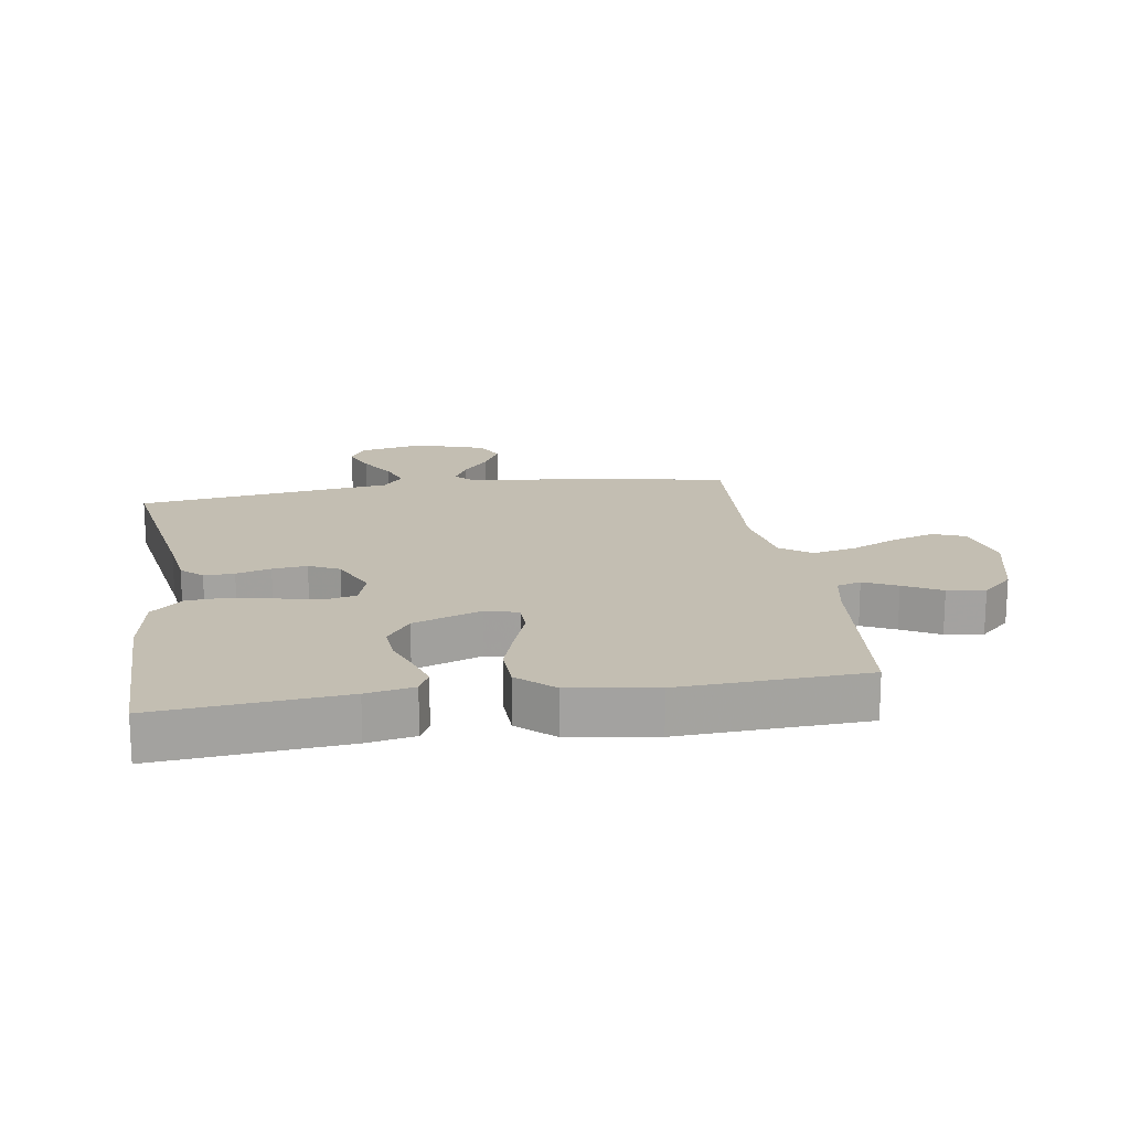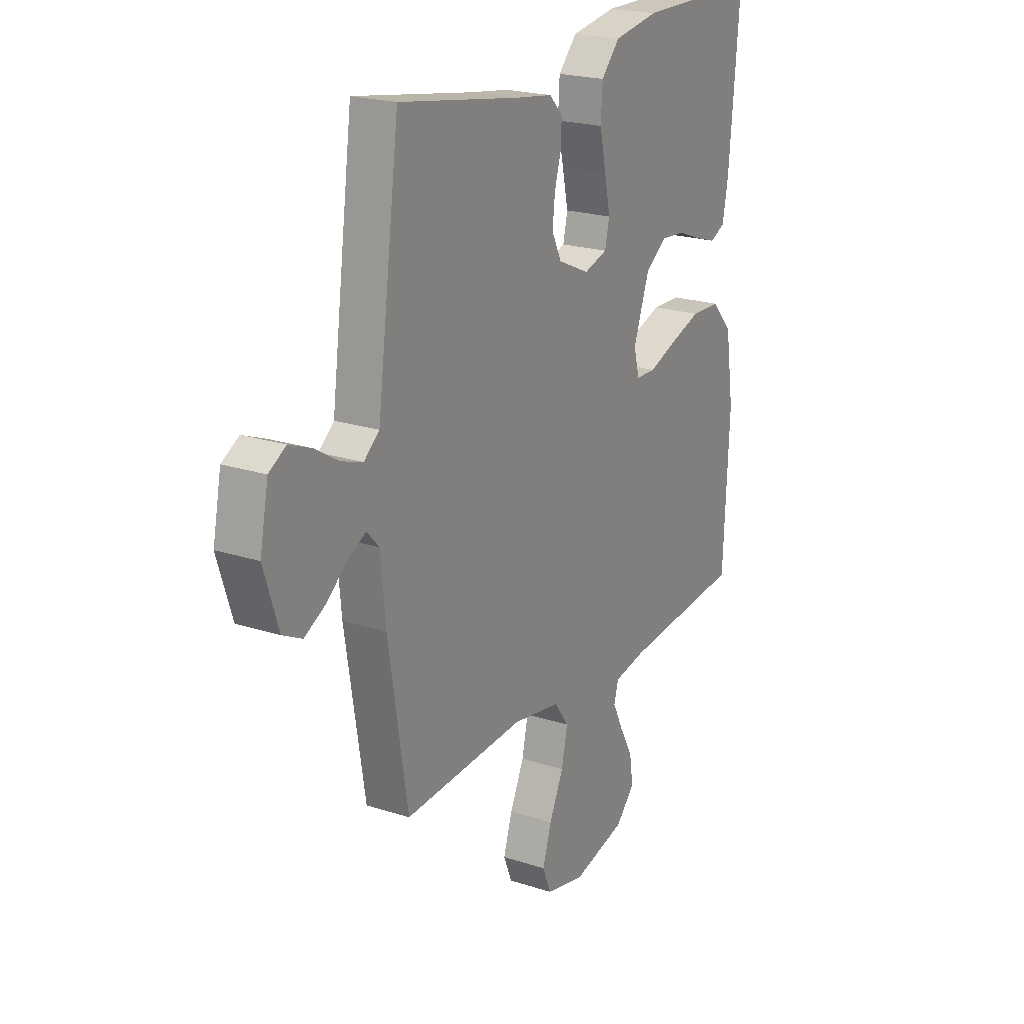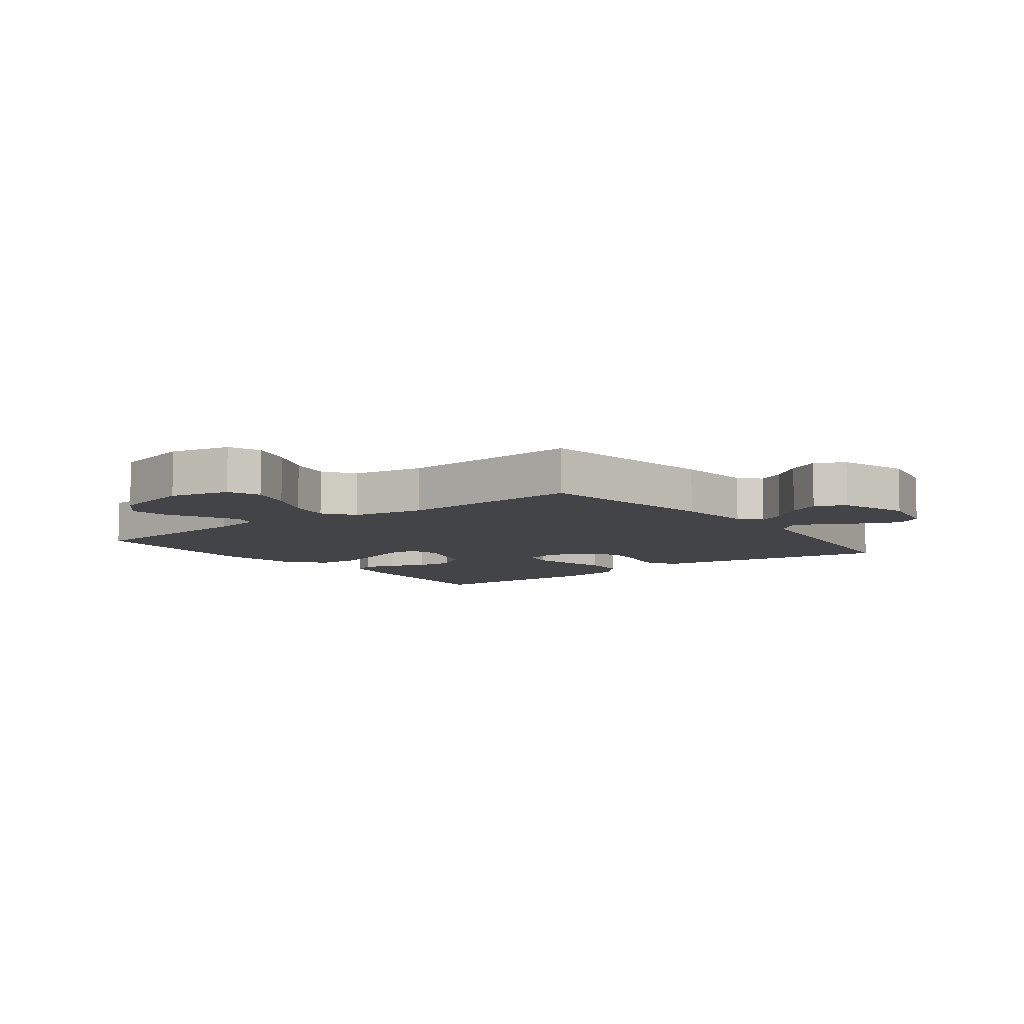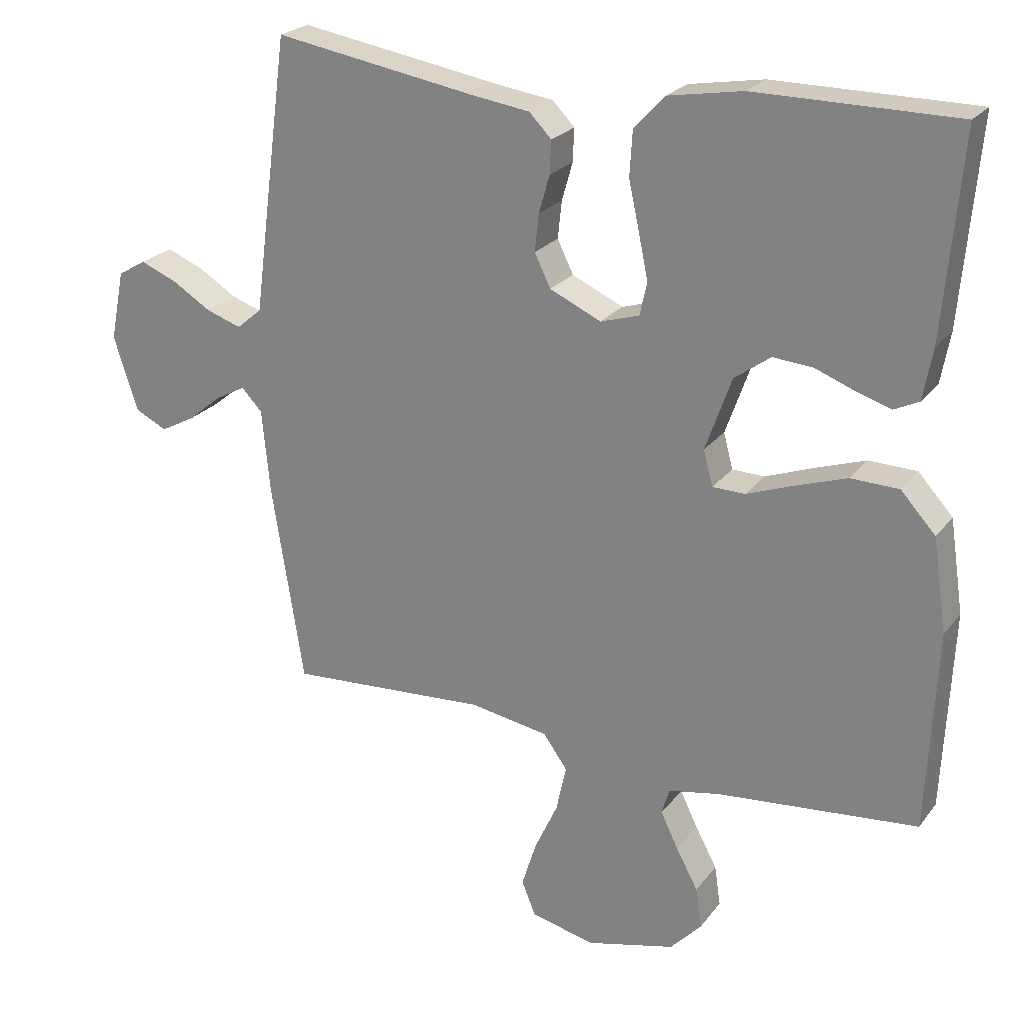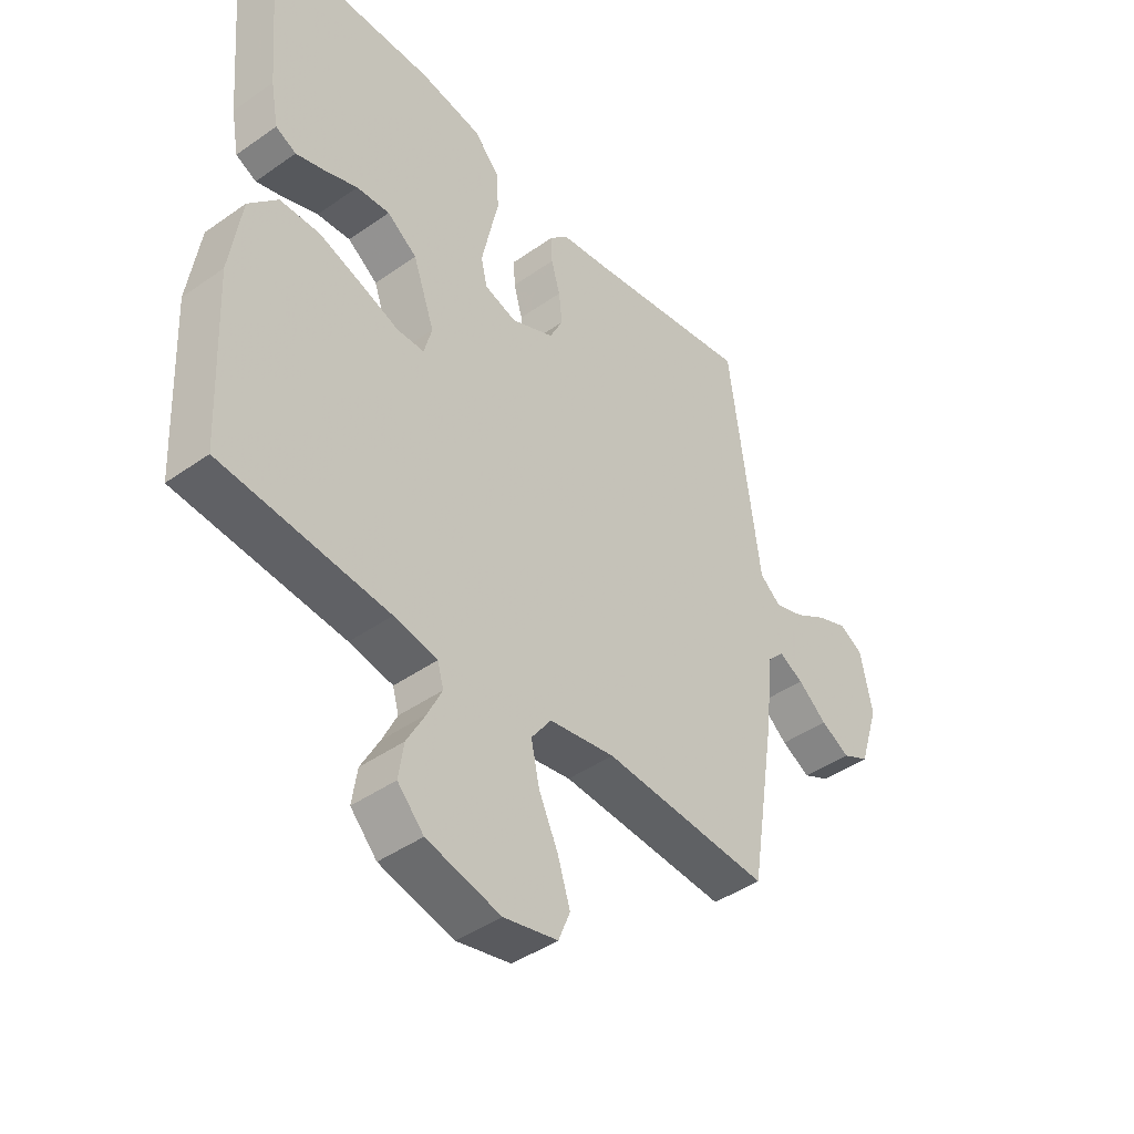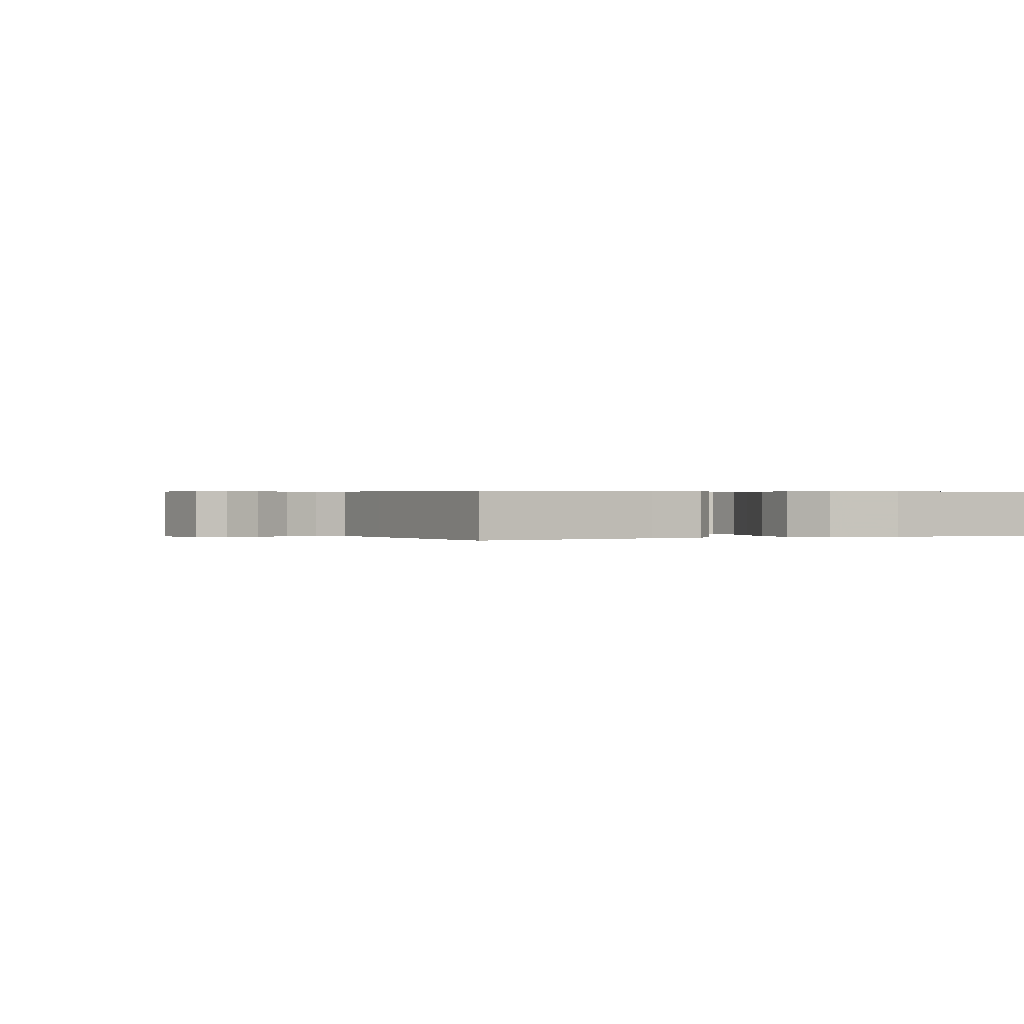
<metadata>
{"format":"obj","ext":"obj","renderer":"f3d","projection":"perspective","resolution":1024,"background":"white","views":[{"elev":17.4,"azim":81.1,"up":"+Y"},{"elev":21.4,"azim":-60.0,"up":"+Z"},{"elev":-7.8,"azim":-142.8,"up":"+Y"},{"elev":23.5,"azim":27.6,"up":"+Z"},{"elev":-43.6,"azim":129.7,"up":"+Z"},{"elev":0.4,"azim":-23.8,"up":"+Y"}]}
</metadata>
<code>
v -0.5 0.07 0.5
v -0.2 0.07 0.45
v -0.11 0.07 0.437
v -0.077 0.07 0.403
v -0.079 0.07 0.354
v -0.095 0.07 0.298
v -0.101 0.07 0.242
v -0.077 0.07 0.193
v 0 0.07 0.158
v 0.058 0.07 0.176
v 0.069 0.07 0.225
v 0.055 0.07 0.292
v 0.039 0.07 0.365
v 0.043 0.07 0.432
v 0.089 0.07 0.482
v 0.2 0.07 0.501
v 0.5 0.07 0.5
v 0.474 0.07 0.2
v 0.46 0.07 0.123
v 0.423 0.07 0.105
v 0.372 0.07 0.121
v 0.312 0.07 0.144
v 0.252 0.07 0.149
v 0.198 0.07 0.11
v 0.159 0.07 0
v 0.173 0.07 -0.053
v 0.222 0.07 -0.054
v 0.292 0.07 -0.028
v 0.369 0.07 -0.002
v 0.441 0.07 -0.004
v 0.493 0.07 -0.061
v 0.514 0.07 -0.2
v 0.5 0.07 -0.5
v 0.2 0.07 -0.528
v 0.122 0.07 -0.543
v 0.111 0.07 -0.582
v 0.137 0.07 -0.636
v 0.17 0.07 -0.697
v 0.179 0.07 -0.758
v 0.132 0.07 -0.808
v 0 0.07 -0.841
v -0.097 0.07 -0.819
v -0.118 0.07 -0.767
v -0.096 0.07 -0.697
v -0.061 0.07 -0.621
v -0.046 0.07 -0.551
v -0.082 0.07 -0.501
v -0.2 0.07 -0.481
v -0.5 0.07 -0.5
v -0.548 0.07 -0.2
v -0.56 0.07 -0.075
v -0.591 0.07 -0.042
v -0.635 0.07 -0.065
v -0.687 0.07 -0.108
v -0.739 0.07 -0.136
v -0.787 0.07 -0.112
v -0.823 0.07 0
v -0.802 0.07 0.105
v -0.76 0.07 0.13
v -0.705 0.07 0.108
v -0.646 0.07 0.072
v -0.593 0.07 0.054
v -0.555 0.07 0.086
v -0.54 0.07 0.2
v -0.5 0 0.5
v -0.2 0 0.45
v -0.11 0 0.437
v -0.077 0 0.403
v -0.079 0 0.354
v -0.095 0 0.298
v -0.101 0 0.242
v -0.077 0 0.193
v 0 0 0.158
v 0.058 0 0.176
v 0.069 0 0.225
v 0.055 0 0.292
v 0.039 0 0.365
v 0.043 0 0.432
v 0.089 0 0.482
v 0.2 0 0.501
v 0.5 0 0.5
v 0.474 0 0.2
v 0.46 0 0.123
v 0.423 0 0.105
v 0.372 0 0.121
v 0.312 0 0.144
v 0.252 0 0.149
v 0.198 0 0.11
v 0.159 0 0
v 0.173 0 -0.053
v 0.222 0 -0.054
v 0.292 0 -0.028
v 0.369 0 -0.002
v 0.441 0 -0.004
v 0.493 0 -0.061
v 0.514 0 -0.2
v 0.5 0 -0.5
v 0.2 0 -0.528
v 0.122 0 -0.543
v 0.111 0 -0.582
v 0.137 0 -0.636
v 0.17 0 -0.697
v 0.179 0 -0.758
v 0.132 0 -0.808
v 0 0 -0.841
v -0.097 0 -0.819
v -0.118 0 -0.767
v -0.096 0 -0.697
v -0.061 0 -0.621
v -0.046 0 -0.551
v -0.082 0 -0.501
v -0.2 0 -0.481
v -0.5 0 -0.5
v -0.548 0 -0.2
v -0.56 0 -0.075
v -0.591 0 -0.042
v -0.635 0 -0.065
v -0.687 0 -0.108
v -0.739 0 -0.136
v -0.787 0 -0.112
v -0.823 0 0
v -0.802 0 0.105
v -0.76 0 0.13
v -0.705 0 0.108
v -0.646 0 0.072
v -0.593 0 0.054
v -0.555 0 0.086
v -0.54 0 0.2
f 63 64 1 2
f 58 59 60 61
f 58 61 62
f 57 58 62
f 56 57 62
f 53 54 55 56
f 52 53 56 62
f 51 52 62 63
f 48 49 50 51
f 47 48 51 63
f 42 43 44 45
f 42 45 46
f 41 42 46
f 40 41 46
f 37 38 39 40
f 36 37 40 46
f 35 36 46 47
f 31 32 33 34
f 27 28 29 30
f 27 30 31 34
f 19 20 21 22
f 17 18 19 22
f 17 22 23
f 16 17 23 24
f 12 13 14 15
f 11 12 15 16
f 10 11 16 24
f 3 4 5 6
f 3 6 7
f 2 3 7
f 63 2 7
f 47 63 7 8
f 35 47 8 9
f 26 27 34 35
f 25 26 35 9
f 9 10 24 25
f 66 65 128 127
f 125 124 123 122
f 126 125 122
f 126 122 121
f 126 121 120
f 120 119 118 117
f 126 120 117 116
f 127 126 116 115
f 115 114 113 112
f 127 115 112 111
f 109 108 107 106
f 110 109 106
f 110 106 105
f 110 105 104
f 104 103 102 101
f 110 104 101 100
f 111 110 100 99
f 98 97 96 95
f 94 93 92 91
f 98 95 94 91
f 86 85 84 83
f 86 83 82 81
f 87 86 81
f 88 87 81 80
f 79 78 77 76
f 80 79 76 75
f 88 80 75 74
f 70 69 68 67
f 71 70 67
f 71 67 66
f 71 66 127
f 72 71 127 111
f 73 72 111 99
f 99 98 91 90
f 73 99 90 89
f 89 88 74 73
f 1 65 66 2
f 2 66 67 3
f 3 67 68 4
f 4 68 69 5
f 5 69 70 6
f 6 70 71 7
f 7 71 72 8
f 8 72 73 9
f 9 73 74 10
f 10 74 75 11
f 11 75 76 12
f 12 76 77 13
f 13 77 78 14
f 14 78 79 15
f 15 79 80 16
f 16 80 81 17
f 17 81 82 18
f 18 82 83 19
f 19 83 84 20
f 20 84 85 21
f 21 85 86 22
f 22 86 87 23
f 23 87 88 24
f 24 88 89 25
f 25 89 90 26
f 26 90 91 27
f 27 91 92 28
f 28 92 93 29
f 29 93 94 30
f 30 94 95 31
f 31 95 96 32
f 32 96 97 33
f 33 97 98 34
f 34 98 99 35
f 35 99 100 36
f 36 100 101 37
f 37 101 102 38
f 38 102 103 39
f 39 103 104 40
f 40 104 105 41
f 41 105 106 42
f 42 106 107 43
f 43 107 108 44
f 44 108 109 45
f 45 109 110 46
f 46 110 111 47
f 47 111 112 48
f 48 112 113 49
f 49 113 114 50
f 50 114 115 51
f 51 115 116 52
f 52 116 117 53
f 53 117 118 54
f 54 118 119 55
f 55 119 120 56
f 56 120 121 57
f 57 121 122 58
f 58 122 123 59
f 59 123 124 60
f 60 124 125 61
f 61 125 126 62
f 62 126 127 63
f 63 127 128 64
f 64 128 65 1

</code>
